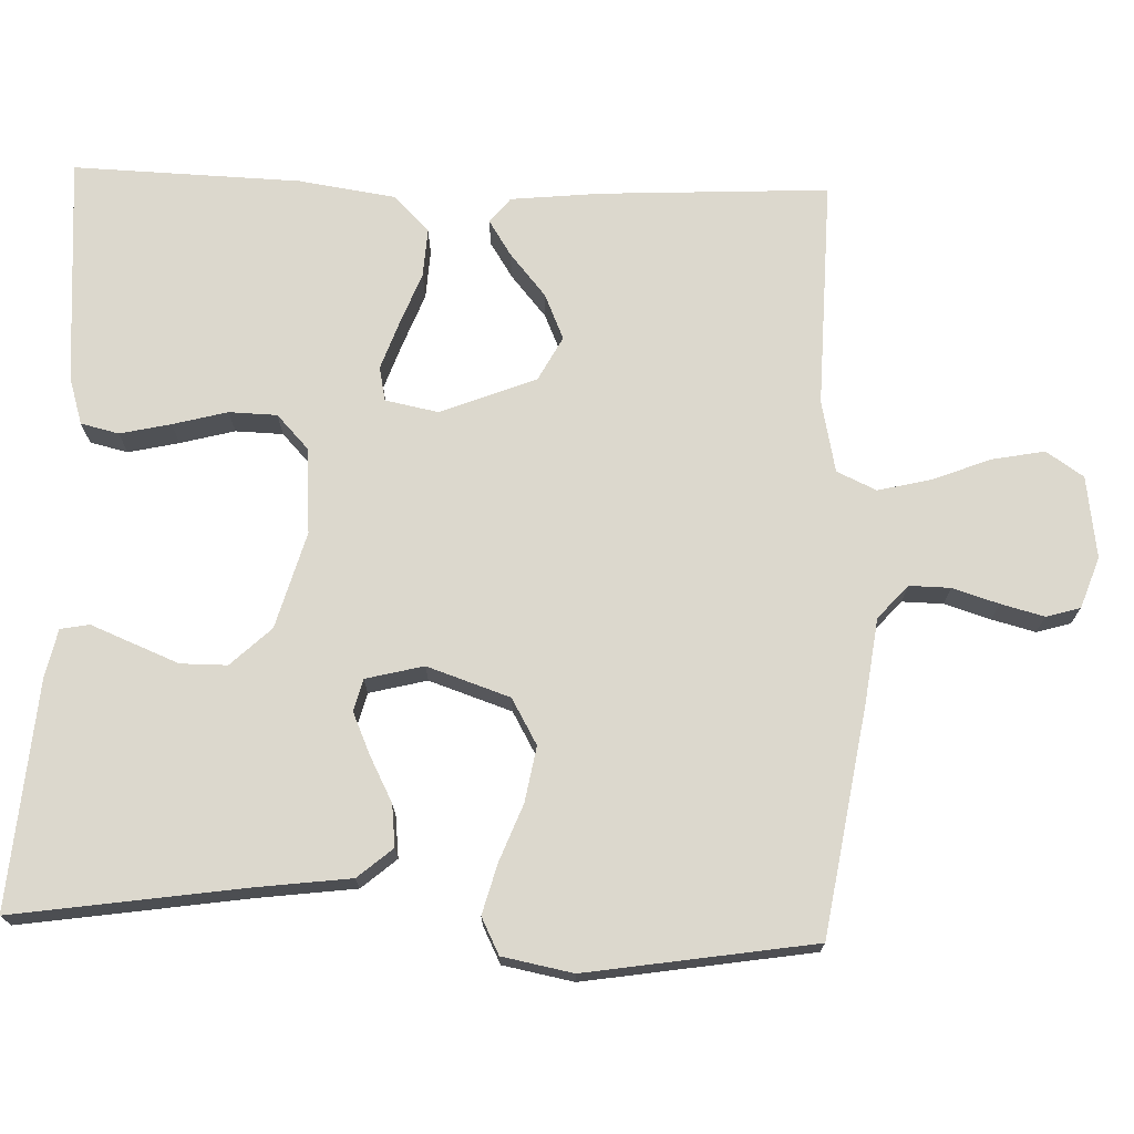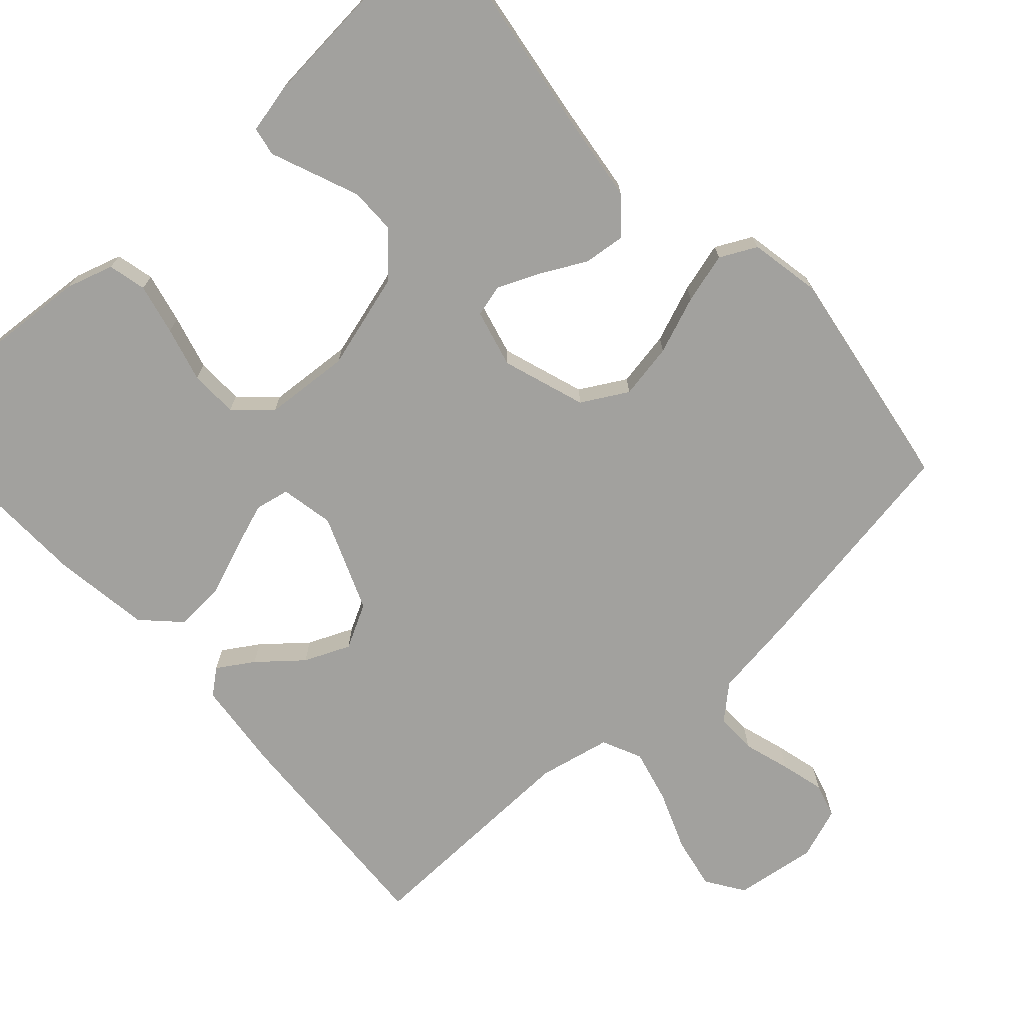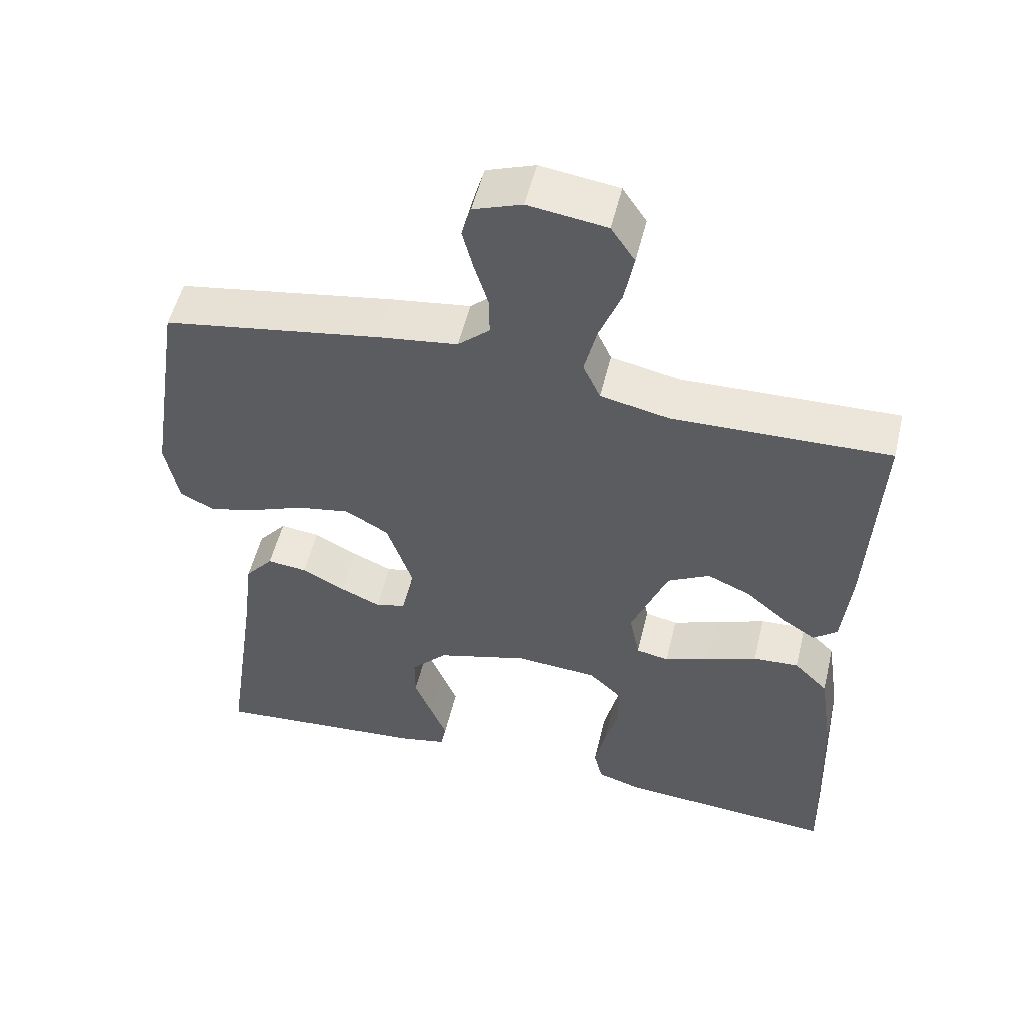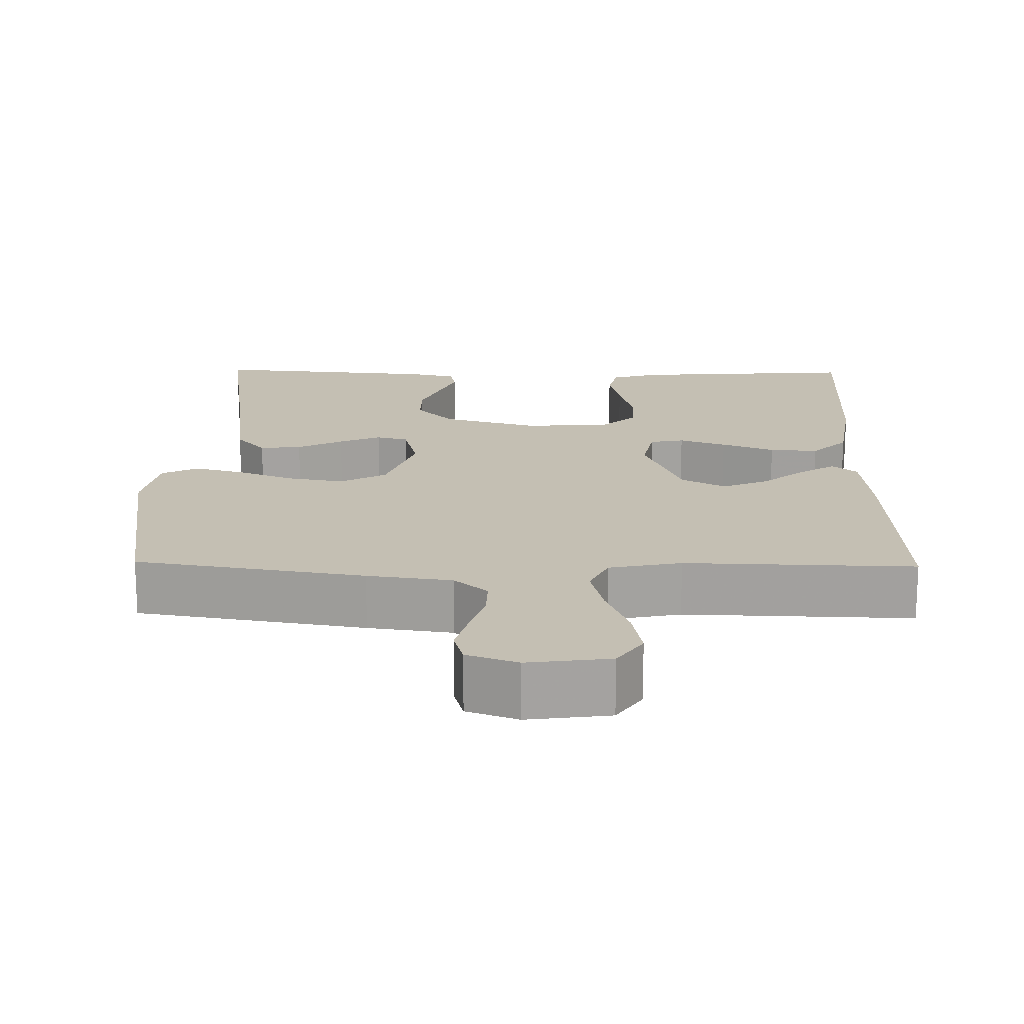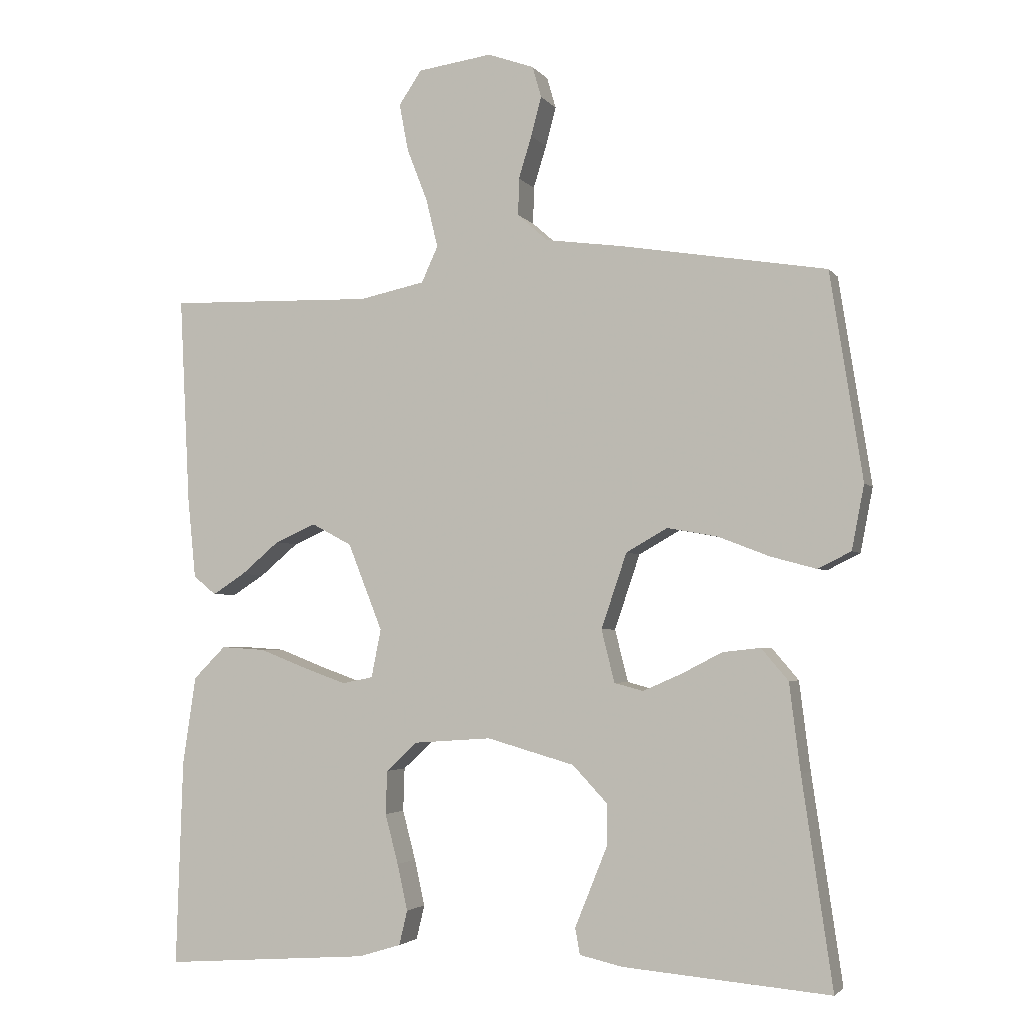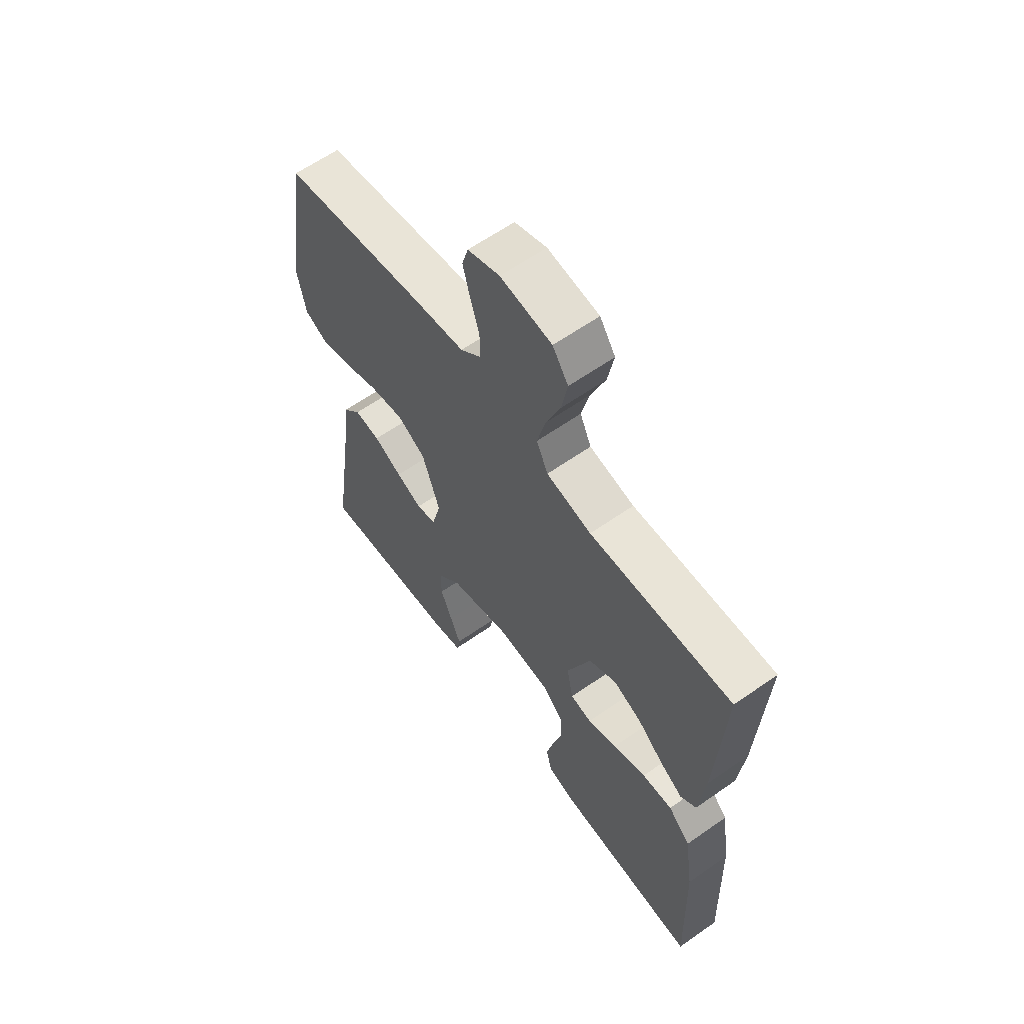
<metadata>
{"format":"obj","ext":"obj","renderer":"f3d","projection":"perspective","resolution":1024,"background":"white","views":[{"elev":72.5,"azim":-88.1,"up":"+Y"},{"elev":-72.1,"azim":-137.9,"up":"+Y"},{"elev":52.9,"azim":13.5,"up":"+Z"},{"elev":17.7,"azim":1.1,"up":"+Y"},{"elev":-3.2,"azim":-161.3,"up":"+Z"},{"elev":61.9,"azim":54.5,"up":"+Z"}]}
</metadata>
<code>
v -0.5 0.07 -0.5
v -0.456 0.07 -0.2
v -0.44 0.07 -0.072
v -0.401 0.07 -0.026
v -0.346 0.07 -0.032
v -0.286 0.07 -0.063
v -0.231 0.07 -0.087
v -0.189 0.07 -0.076
v -0.17 0.07 0
v -0.207 0.07 0.109
v -0.267 0.07 0.143
v -0.34 0.07 0.13
v -0.415 0.07 0.101
v -0.481 0.07 0.083
v -0.529 0.07 0.107
v -0.547 0.07 0.2
v -0.5 0.07 0.5
v -0.2 0.07 0.549
v -0.089 0.07 0.564
v -0.045 0.07 0.603
v -0.046 0.07 0.657
v -0.065 0.07 0.718
v -0.08 0.07 0.775
v -0.067 0.07 0.82
v 0 0.07 0.844
v 0.108 0.07 0.829
v 0.141 0.07 0.78
v 0.128 0.07 0.711
v 0.098 0.07 0.634
v 0.081 0.07 0.564
v 0.105 0.07 0.512
v 0.2 0.07 0.492
v 0.5 0.07 0.5
v 0.485 0.07 0.2
v 0.473 0.07 0.081
v 0.44 0.07 0.054
v 0.393 0.07 0.084
v 0.337 0.07 0.131
v 0.277 0.07 0.157
v 0.219 0.07 0.126
v 0.169 0.07 0
v 0.183 0.07 -0.07
v 0.228 0.07 -0.079
v 0.29 0.07 -0.057
v 0.36 0.07 -0.03
v 0.424 0.07 -0.026
v 0.471 0.07 -0.073
v 0.49 0.07 -0.2
v 0.5 0.07 -0.5
v 0.2 0.07 -0.478
v 0.138 0.07 -0.459
v 0.126 0.07 -0.409
v 0.141 0.07 -0.342
v 0.16 0.07 -0.27
v 0.158 0.07 -0.207
v 0.113 0.07 -0.165
v 0 0.07 -0.157
v -0.127 0.07 -0.193
v -0.177 0.07 -0.246
v -0.177 0.07 -0.307
v -0.152 0.07 -0.369
v -0.13 0.07 -0.423
v -0.137 0.07 -0.461
v -0.2 0.07 -0.475
v -0.5 0 -0.5
v -0.456 0 -0.2
v -0.44 0 -0.072
v -0.401 0 -0.026
v -0.346 0 -0.032
v -0.286 0 -0.063
v -0.231 0 -0.087
v -0.189 0 -0.076
v -0.17 0 0
v -0.207 0 0.109
v -0.267 0 0.143
v -0.34 0 0.13
v -0.415 0 0.101
v -0.481 0 0.083
v -0.529 0 0.107
v -0.547 0 0.2
v -0.5 0 0.5
v -0.2 0 0.549
v -0.089 0 0.564
v -0.045 0 0.603
v -0.046 0 0.657
v -0.065 0 0.718
v -0.08 0 0.775
v -0.067 0 0.82
v 0 0 0.844
v 0.108 0 0.829
v 0.141 0 0.78
v 0.128 0 0.711
v 0.098 0 0.634
v 0.081 0 0.564
v 0.105 0 0.512
v 0.2 0 0.492
v 0.5 0 0.5
v 0.485 0 0.2
v 0.473 0 0.081
v 0.44 0 0.054
v 0.393 0 0.084
v 0.337 0 0.131
v 0.277 0 0.157
v 0.219 0 0.126
v 0.169 0 0
v 0.183 0 -0.07
v 0.228 0 -0.079
v 0.29 0 -0.057
v 0.36 0 -0.03
v 0.424 0 -0.026
v 0.471 0 -0.073
v 0.49 0 -0.2
v 0.5 0 -0.5
v 0.2 0 -0.478
v 0.138 0 -0.459
v 0.126 0 -0.409
v 0.141 0 -0.342
v 0.16 0 -0.27
v 0.158 0 -0.207
v 0.113 0 -0.165
v 0 0 -0.157
v -0.127 0 -0.193
v -0.177 0 -0.246
v -0.177 0 -0.307
v -0.152 0 -0.369
v -0.13 0 -0.423
v -0.137 0 -0.461
v -0.2 0 -0.475
f 64 1 2
f 63 64 2
f 62 63 2
f 61 62 2
f 4 5 6
f 3 4 6
f 2 3 6
f 61 2 6
f 60 61 6
f 59 60 6 7
f 58 59 7 8
f 57 58 8 9
f 56 57 9 10
f 52 53 54
f 51 52 54
f 50 51 54
f 49 50 54
f 48 49 54
f 47 48 54
f 46 47 54
f 45 46 54
f 44 45 54
f 43 44 54 55
f 42 43 55 56
f 36 37 38
f 35 36 38
f 34 35 38
f 33 34 38
f 32 33 38
f 31 32 38 39
f 27 28 29
f 26 27 29
f 25 26 29
f 24 25 29
f 23 24 29
f 22 23 29
f 21 22 29
f 20 21 29 30
f 19 20 30 31
f 18 19 31
f 17 18 31
f 16 17 31
f 15 16 31
f 14 15 31
f 13 14 31
f 12 13 31
f 41 42 56 10
f 31 39 40
f 41 10 11
f 40 41 11
f 31 40 11
f 11 12 31
f 66 65 128
f 66 128 127
f 66 127 126
f 66 126 125
f 70 69 68
f 70 68 67
f 70 67 66
f 70 66 125
f 70 125 124
f 71 70 124 123
f 72 71 123 122
f 73 72 122 121
f 74 73 121 120
f 118 117 116
f 118 116 115
f 118 115 114
f 118 114 113
f 118 113 112
f 118 112 111
f 118 111 110
f 118 110 109
f 118 109 108
f 119 118 108 107
f 120 119 107 106
f 102 101 100
f 102 100 99
f 102 99 98
f 102 98 97
f 102 97 96
f 103 102 96 95
f 93 92 91
f 93 91 90
f 93 90 89
f 93 89 88
f 93 88 87
f 93 87 86
f 93 86 85
f 94 93 85 84
f 95 94 84 83
f 95 83 82
f 95 82 81
f 95 81 80
f 95 80 79
f 95 79 78
f 95 78 77
f 95 77 76
f 74 120 106 105
f 104 103 95
f 75 74 105
f 75 105 104
f 75 104 95
f 95 76 75
f 1 65 66 2
f 2 66 67 3
f 3 67 68 4
f 4 68 69 5
f 5 69 70 6
f 6 70 71 7
f 7 71 72 8
f 8 72 73 9
f 9 73 74 10
f 10 74 75 11
f 11 75 76 12
f 12 76 77 13
f 13 77 78 14
f 14 78 79 15
f 15 79 80 16
f 16 80 81 17
f 17 81 82 18
f 18 82 83 19
f 19 83 84 20
f 20 84 85 21
f 21 85 86 22
f 22 86 87 23
f 23 87 88 24
f 24 88 89 25
f 25 89 90 26
f 26 90 91 27
f 27 91 92 28
f 28 92 93 29
f 29 93 94 30
f 30 94 95 31
f 31 95 96 32
f 32 96 97 33
f 33 97 98 34
f 34 98 99 35
f 35 99 100 36
f 36 100 101 37
f 37 101 102 38
f 38 102 103 39
f 39 103 104 40
f 40 104 105 41
f 41 105 106 42
f 42 106 107 43
f 43 107 108 44
f 44 108 109 45
f 45 109 110 46
f 46 110 111 47
f 47 111 112 48
f 48 112 113 49
f 49 113 114 50
f 50 114 115 51
f 51 115 116 52
f 52 116 117 53
f 53 117 118 54
f 54 118 119 55
f 55 119 120 56
f 56 120 121 57
f 57 121 122 58
f 58 122 123 59
f 59 123 124 60
f 60 124 125 61
f 61 125 126 62
f 62 126 127 63
f 63 127 128 64
f 64 128 65 1

</code>
